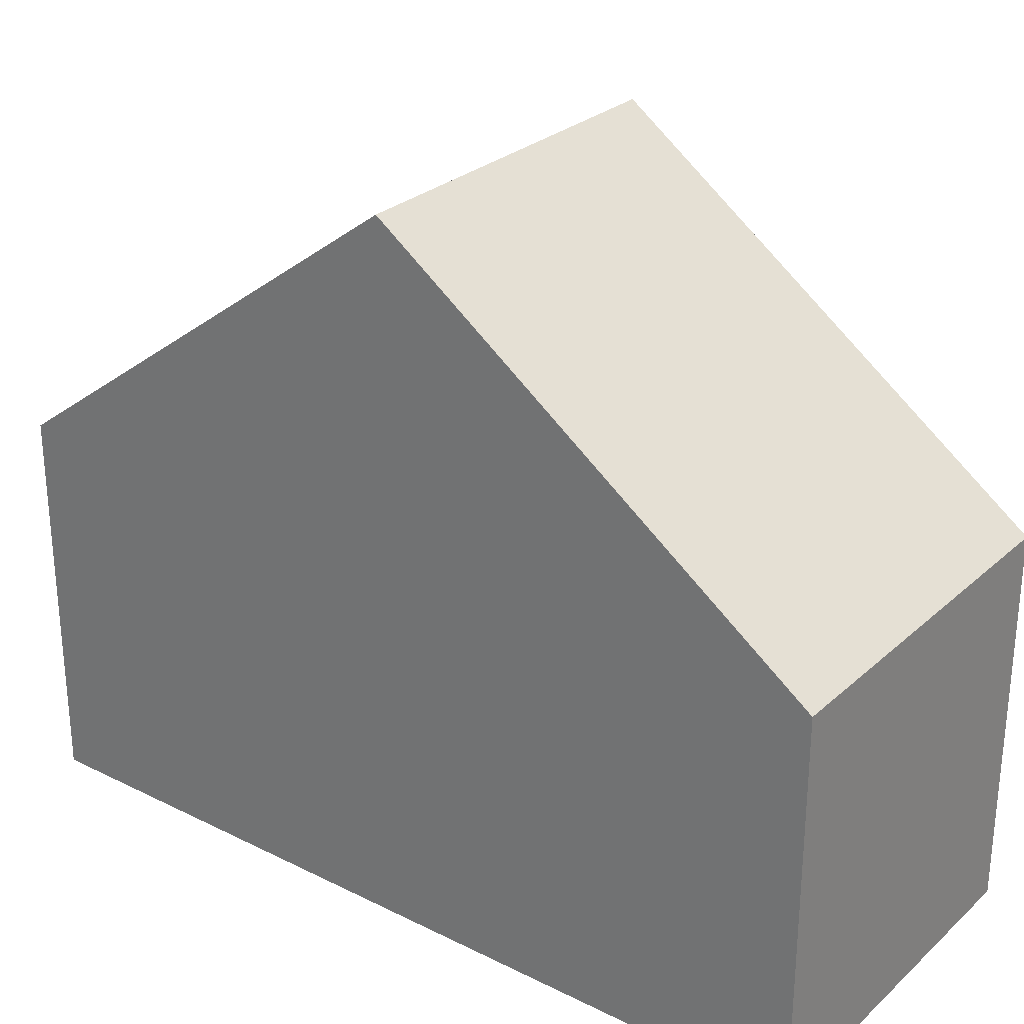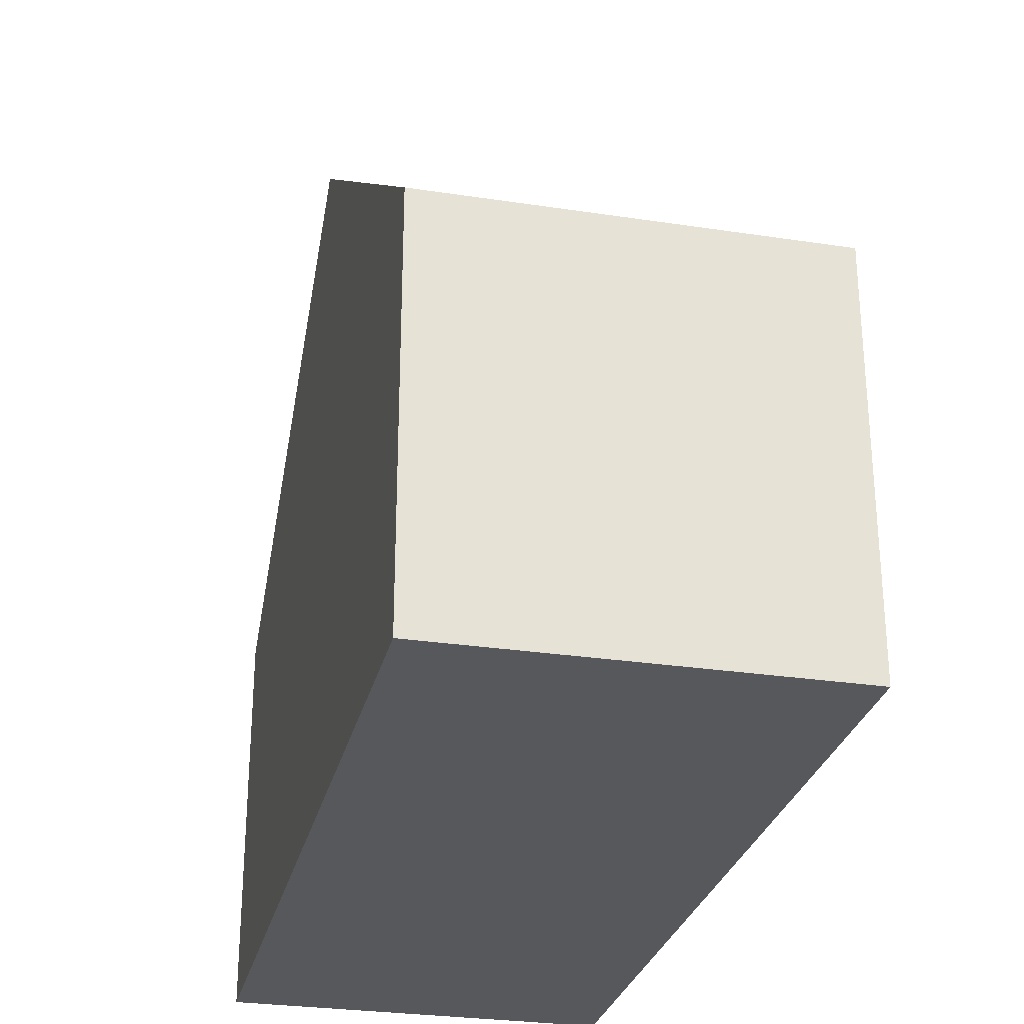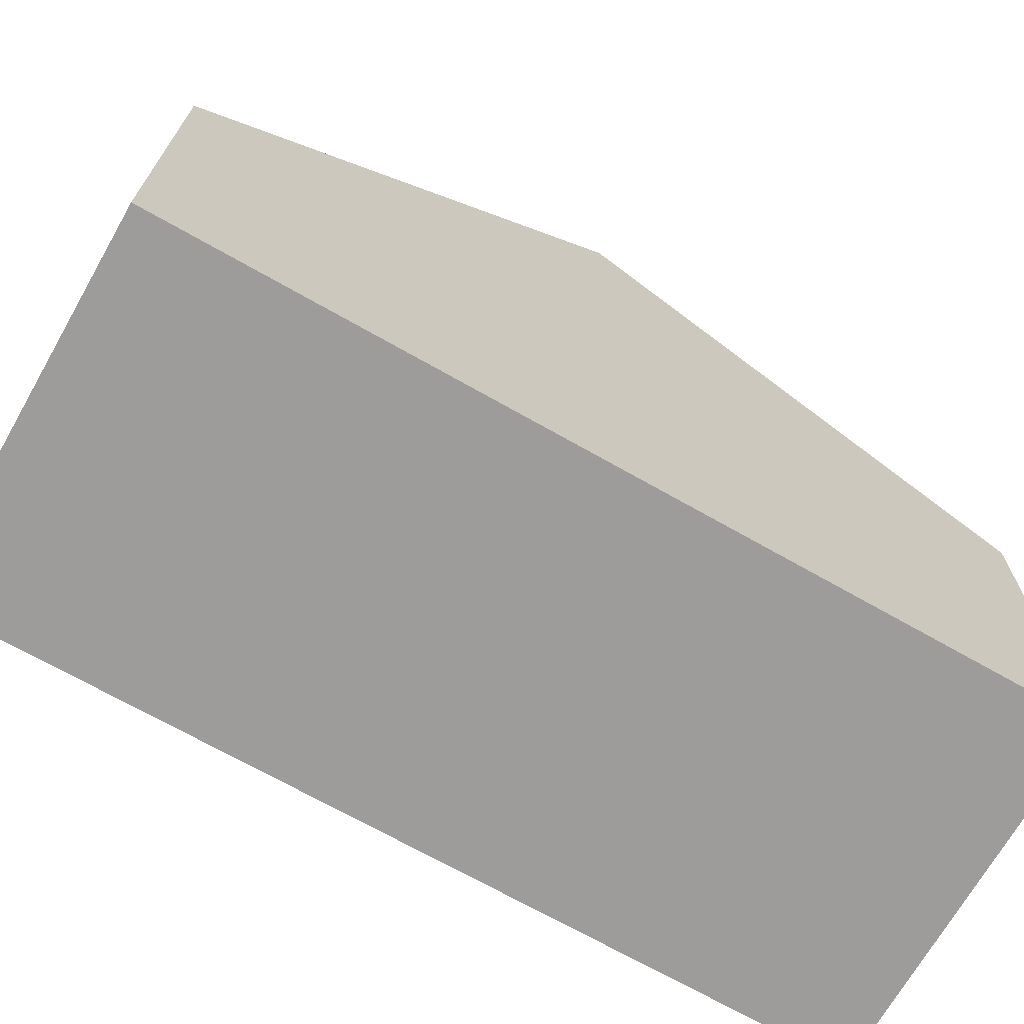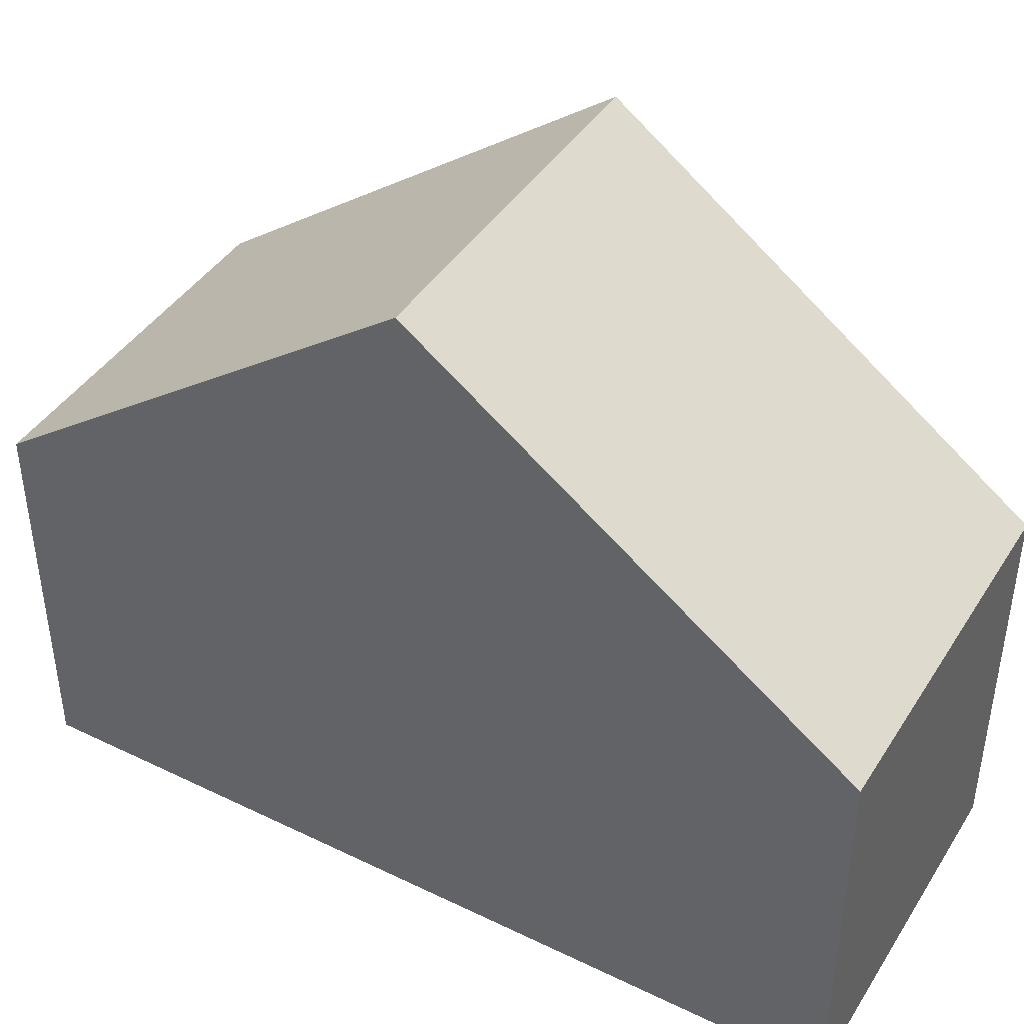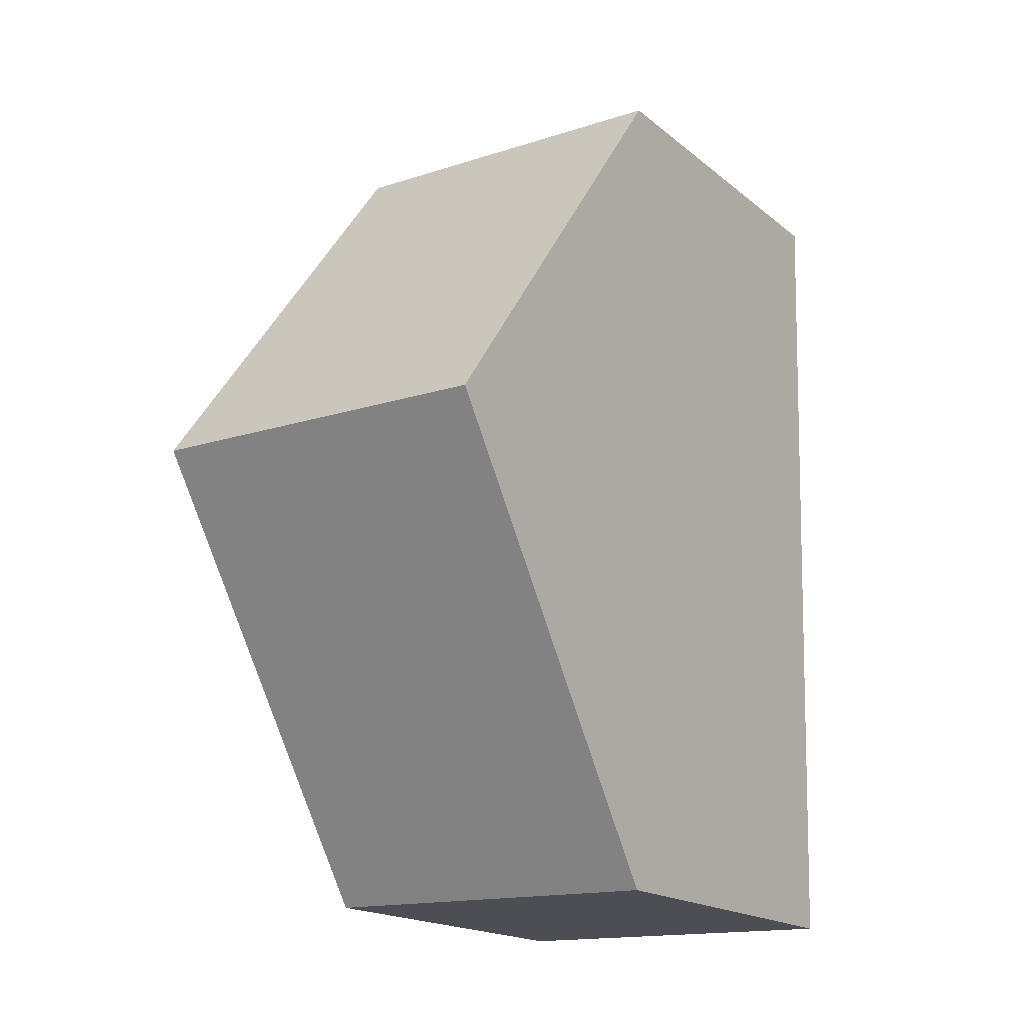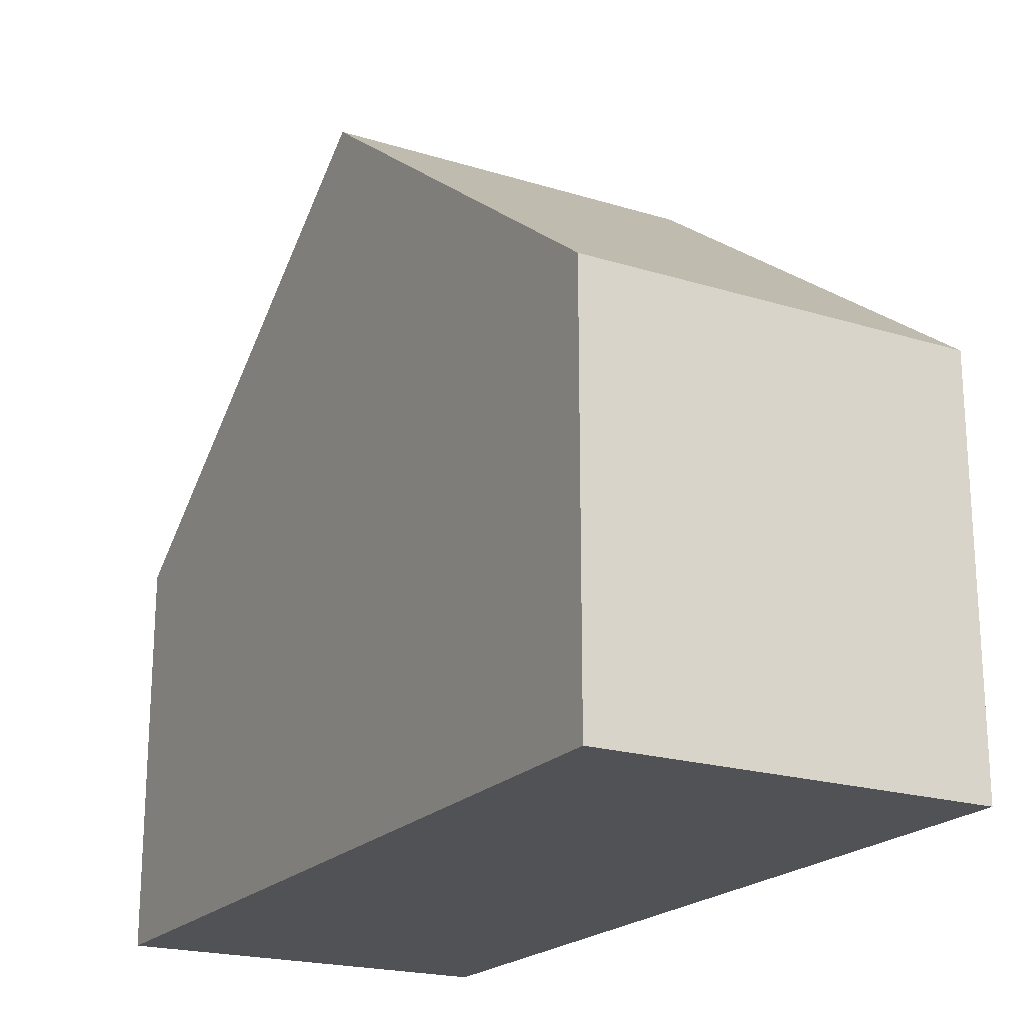
<metadata>
{"format":"obj","ext":"obj","renderer":"f3d","projection":"perspective","resolution":1024,"background":"white","views":[{"elev":27.9,"azim":125.6,"up":"+Y"},{"elev":-28.5,"azim":-14.3,"up":"+Y"},{"elev":-70.0,"azim":-121.1,"up":"+Y"},{"elev":42.2,"azim":118.6,"up":"+Y"},{"elev":-18.2,"azim":-146.0,"up":"+Z"},{"elev":-20.6,"azim":149.4,"up":"+Y"}]}
</metadata>
<code>
v  0.285 5.129 -11.48
v  5.032 9.334 -5.621
v  5.174 5.129 -11.36
v  0.143 9.334 -5.739
v  4.889 5.129 0.117
v  0 5.128 3.14e-16
v  0 0 0
v  0.143 3.514e-16 -5.739
v  0.285 7.028e-16 -11.48
v  4.889 -7.164e-18 0.117
v  5.032 3.442e-16 -5.621
v  5.174 6.955e-16 -11.36
g defaultobject
f 1 2 3
f 2 1 4
f 5 4 6
f 4 5 2
f 1 6 4
f 6 1 7
f 7 1 8
f 8 1 9
f 6 10 5
f 10 6 7
f 10 2 5
f 2 10 3
f 3 10 11
f 3 11 12
f 12 1 3
f 1 12 9
f 8 10 7
f 10 8 11
f 11 8 9
f 11 9 12

</code>
